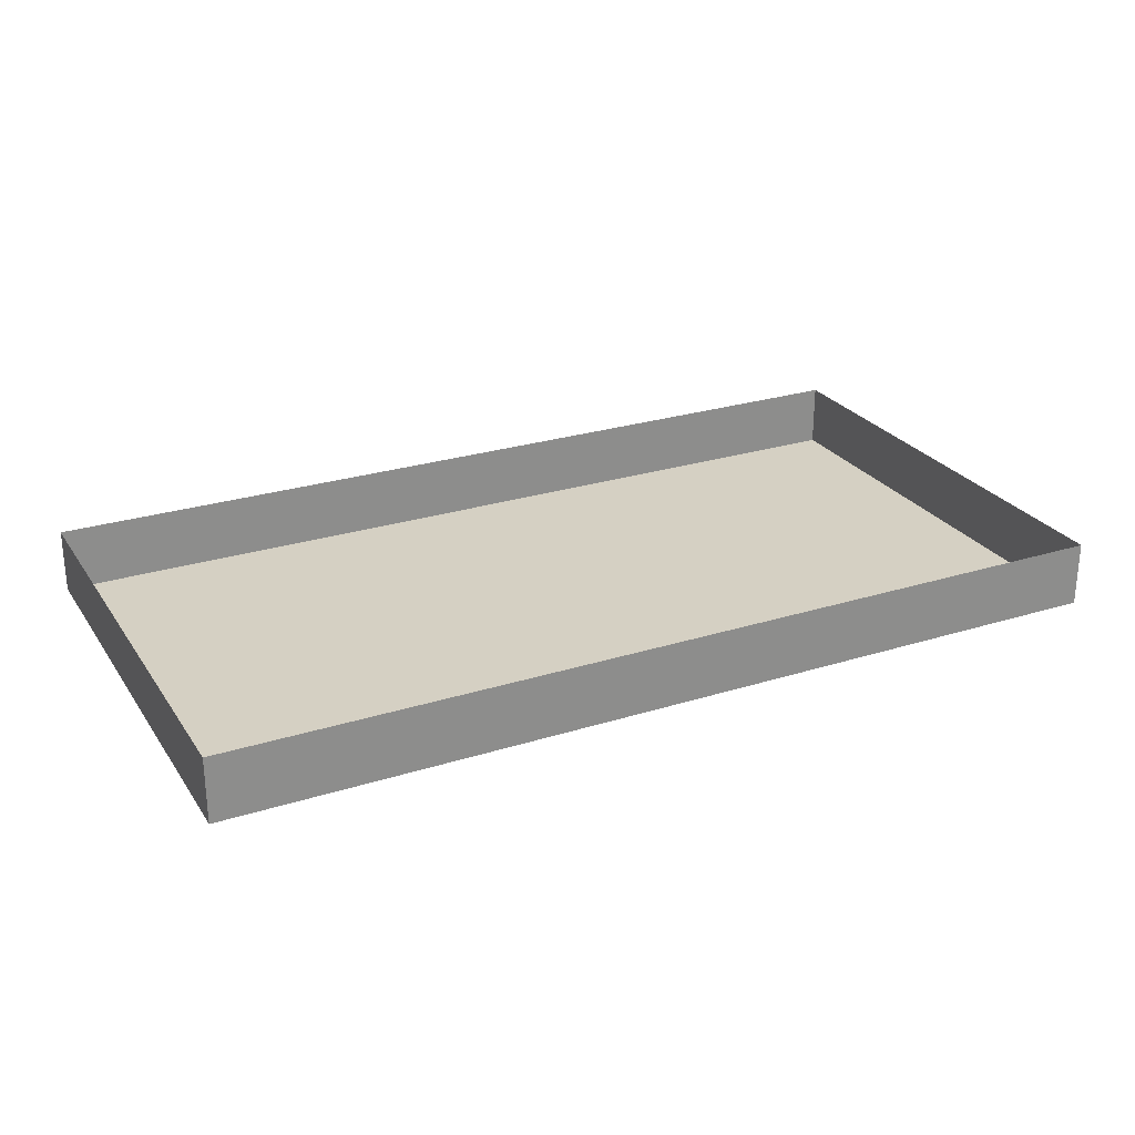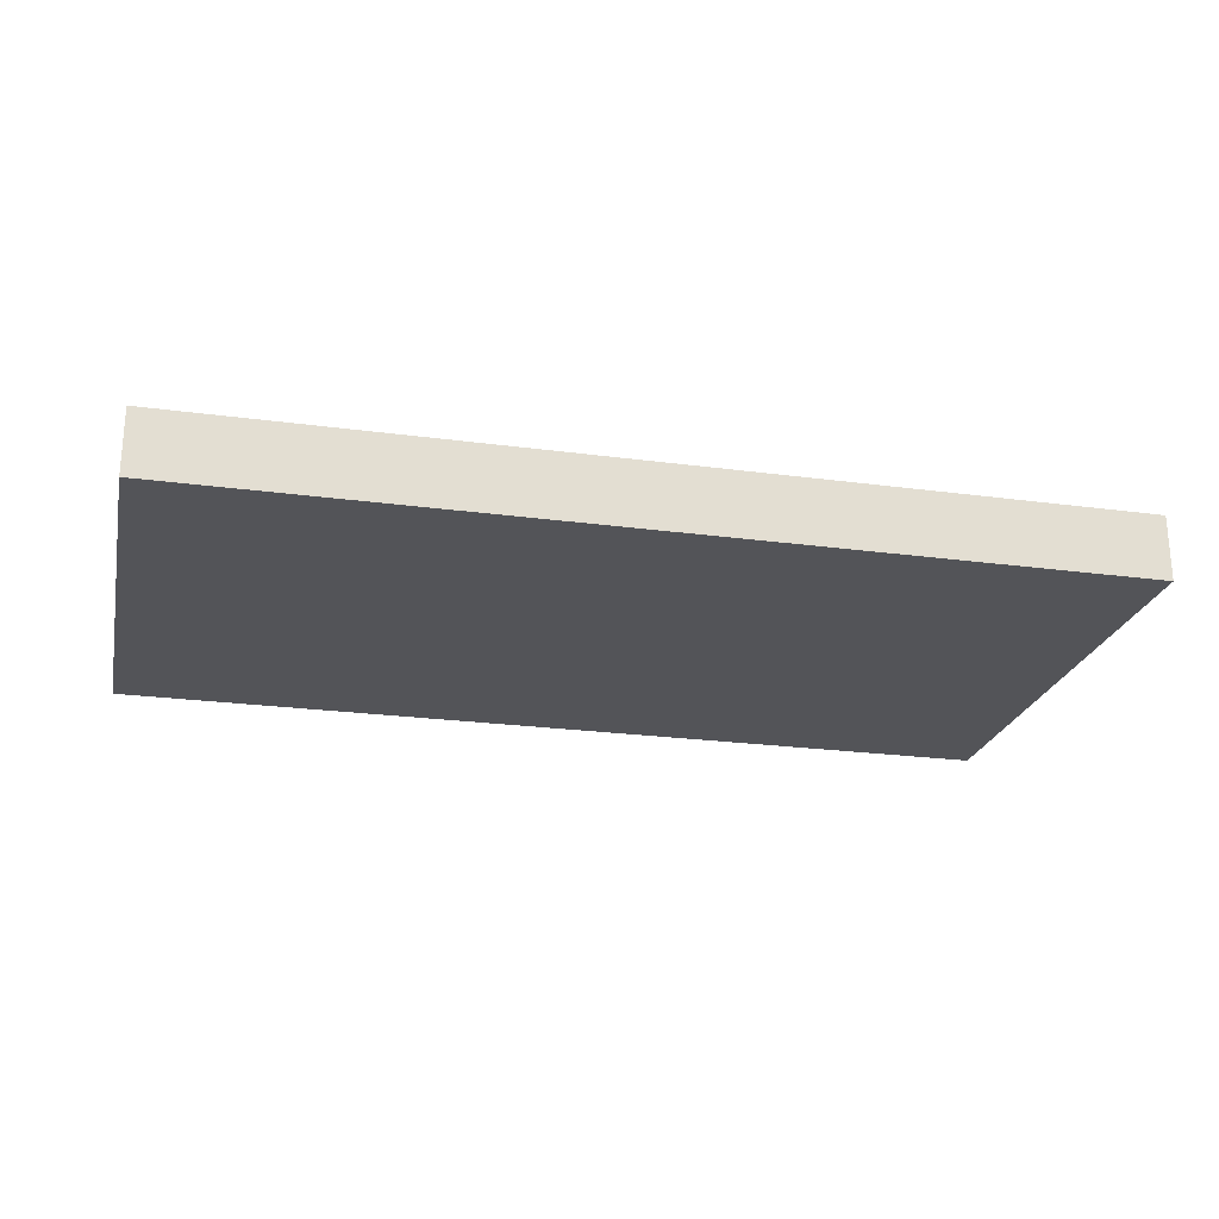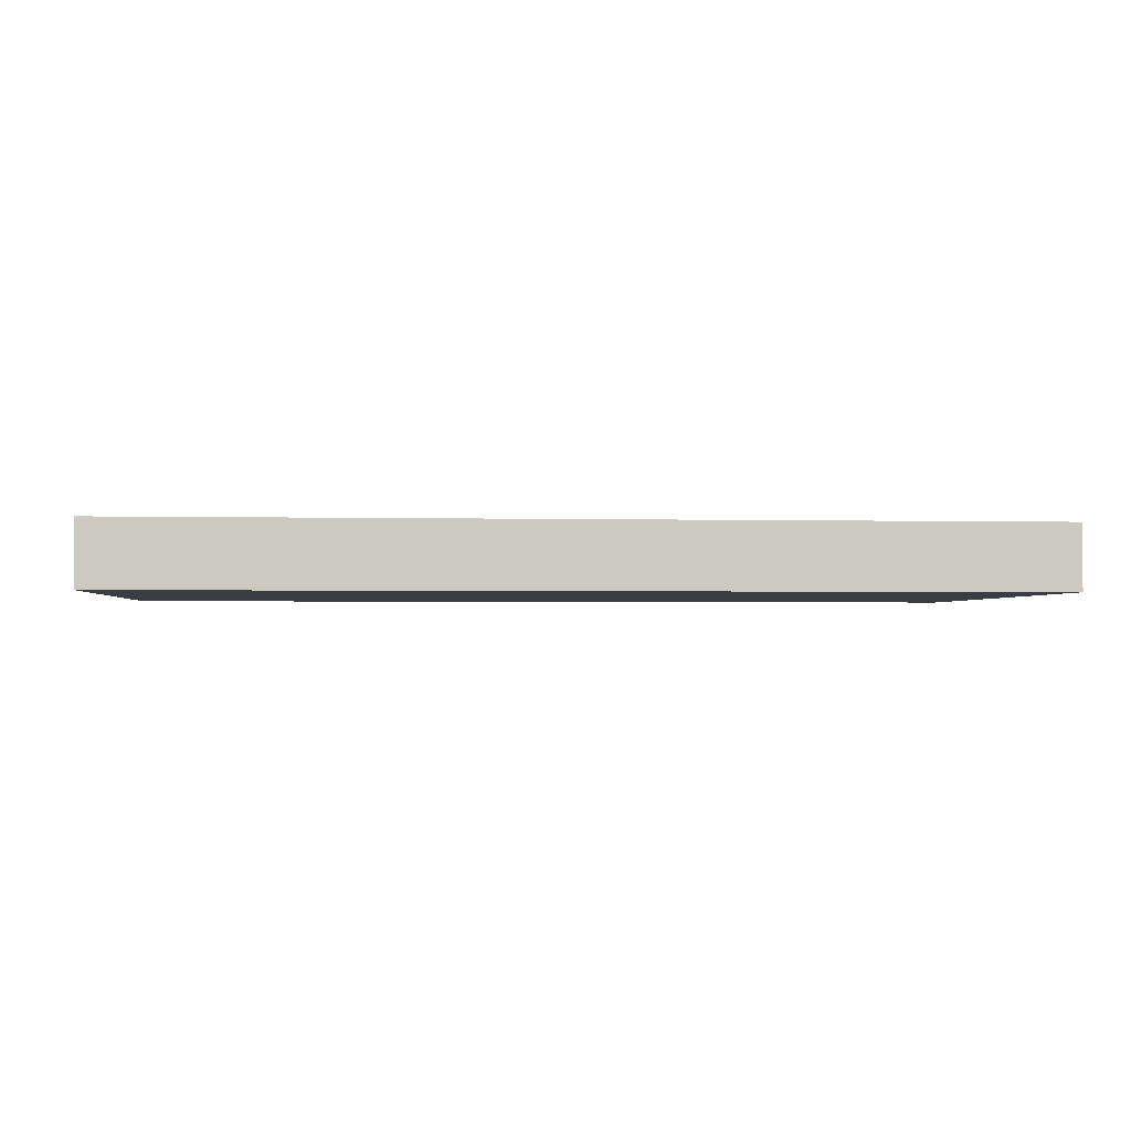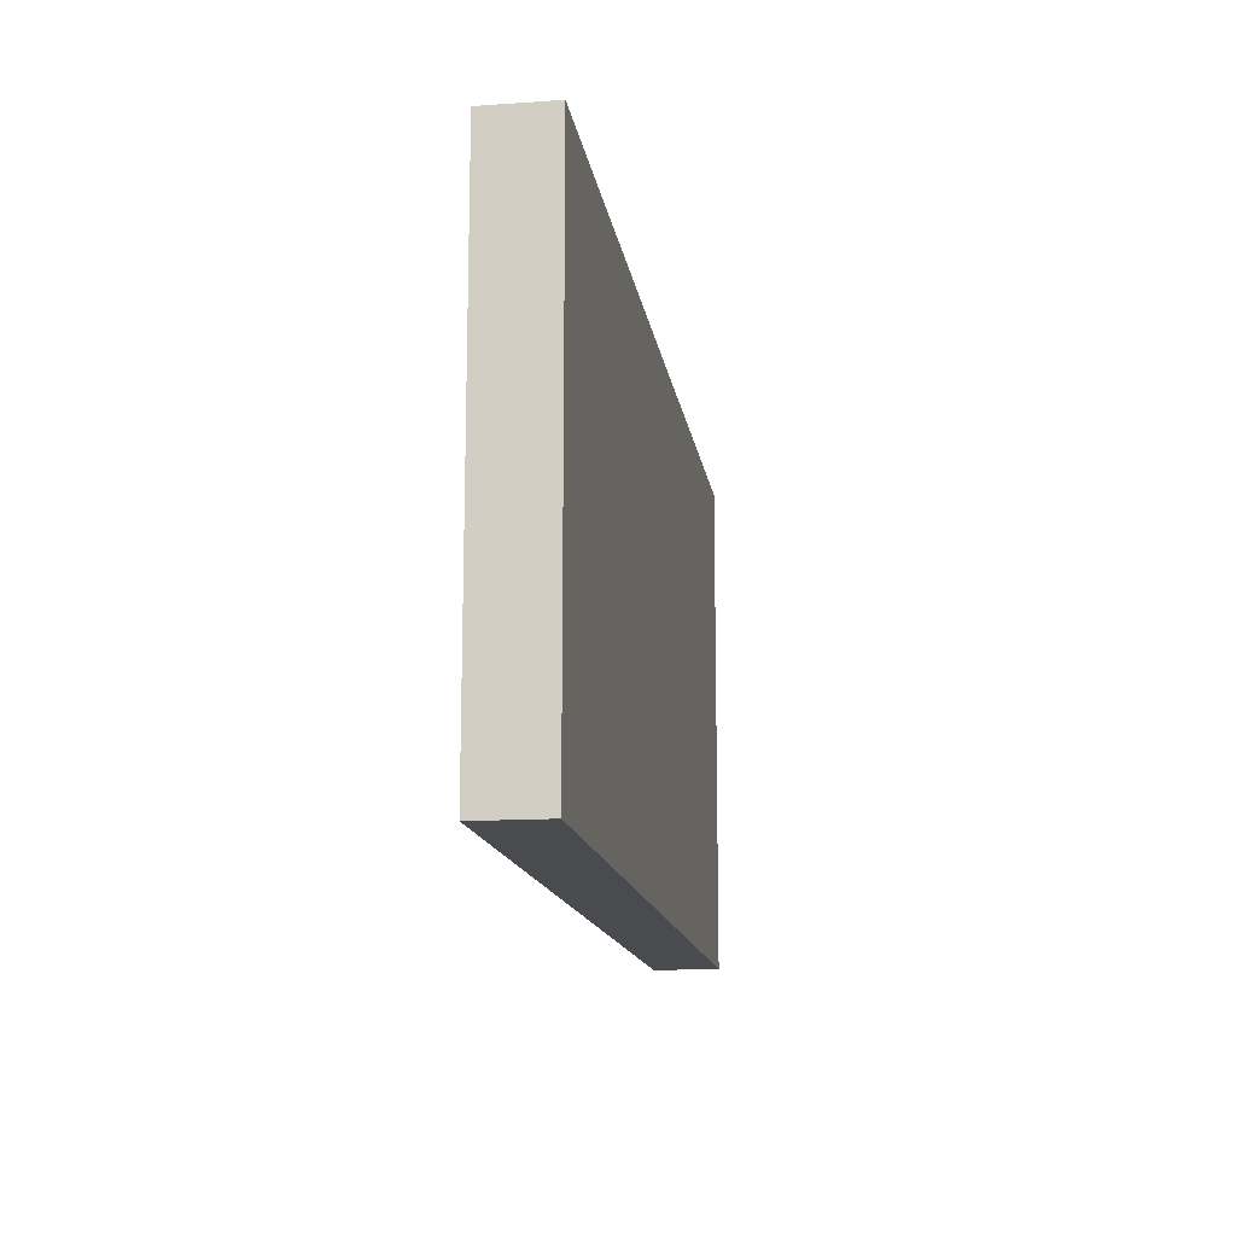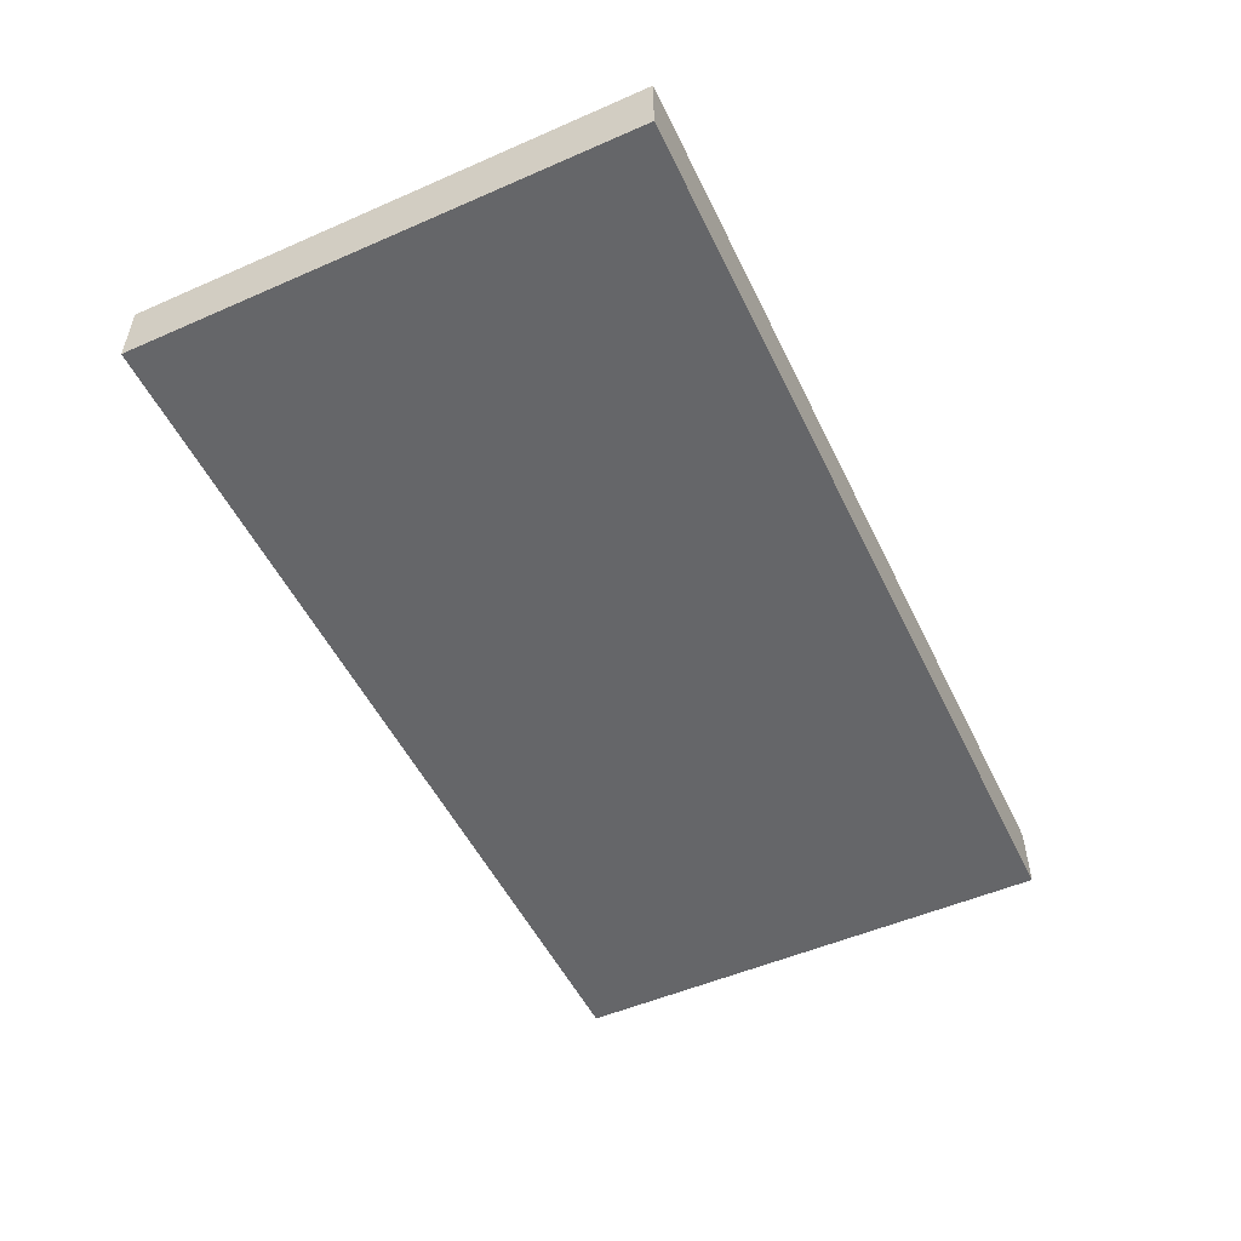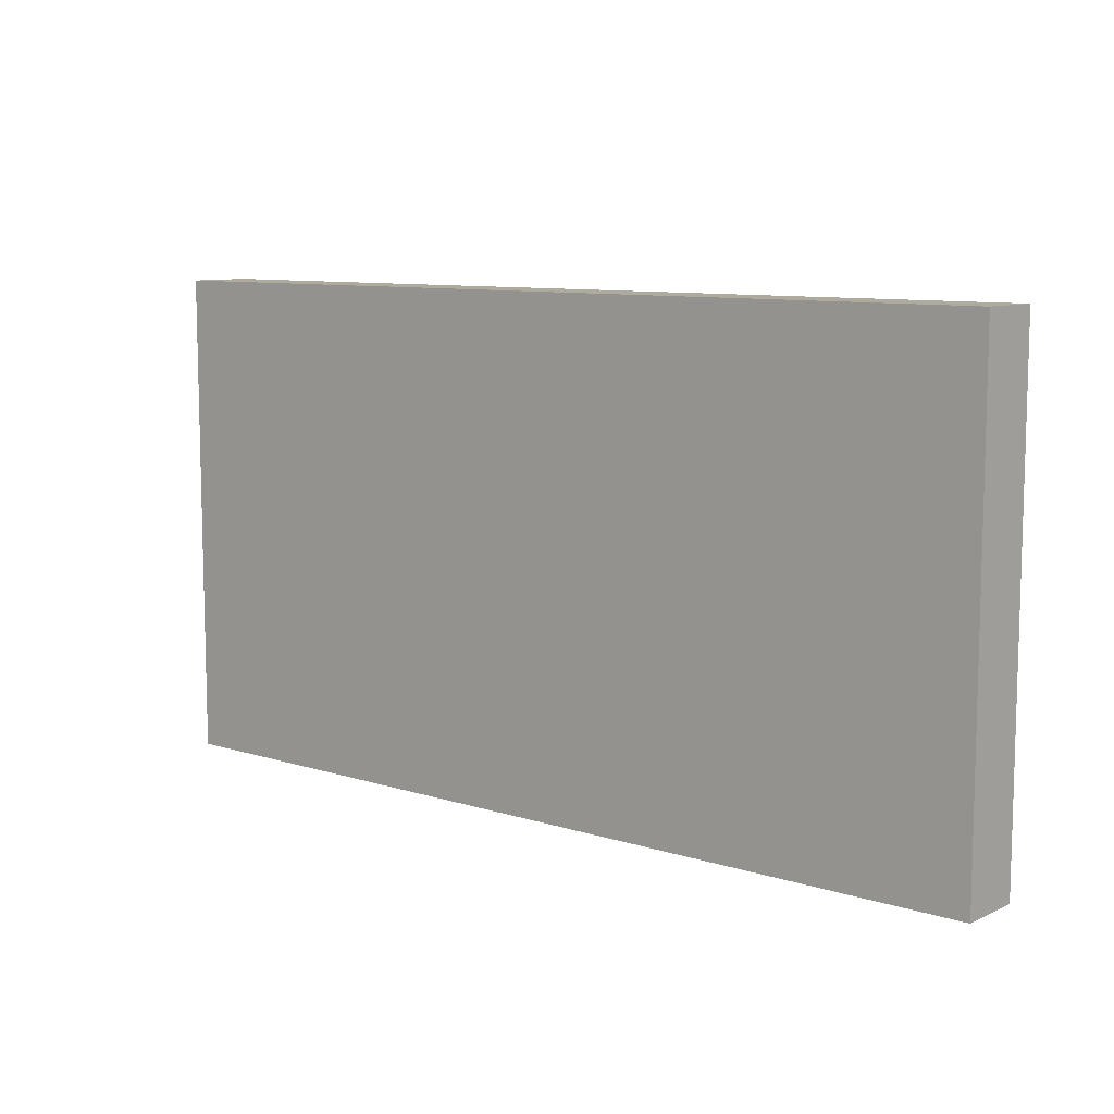
<metadata>
{"format":"obj","ext":"obj","renderer":"f3d","projection":"perspective","resolution":1024,"background":"white","views":[{"elev":26.0,"azim":-26.5,"up":"+Y"},{"elev":-23.5,"azim":167.2,"up":"+Y"},{"elev":-2.2,"azim":-5.2,"up":"+Y"},{"elev":-14.2,"azim":-81.5,"up":"+Z"},{"elev":-51.8,"azim":115.3,"up":"+Y"},{"elev":9.2,"azim":39.9,"up":"+Z"}]}
</metadata>
<code>
o RM场地总装
v 140 -9.925 75
v 140 -9.925 -75
v -140 -9.925 75
v -140 -9.925 -75
v 140 9.975 75
v 140 9.975 -75
v -140 9.975 -75
v -140 9.975 75
f 1 2 3
f 3 2 4
f 7 8 4
f 4 8 3
f 8 5 3
f 3 5 1
f 5 6 1
f 1 6 2
f 6 7 2
f 2 7 4

</code>
